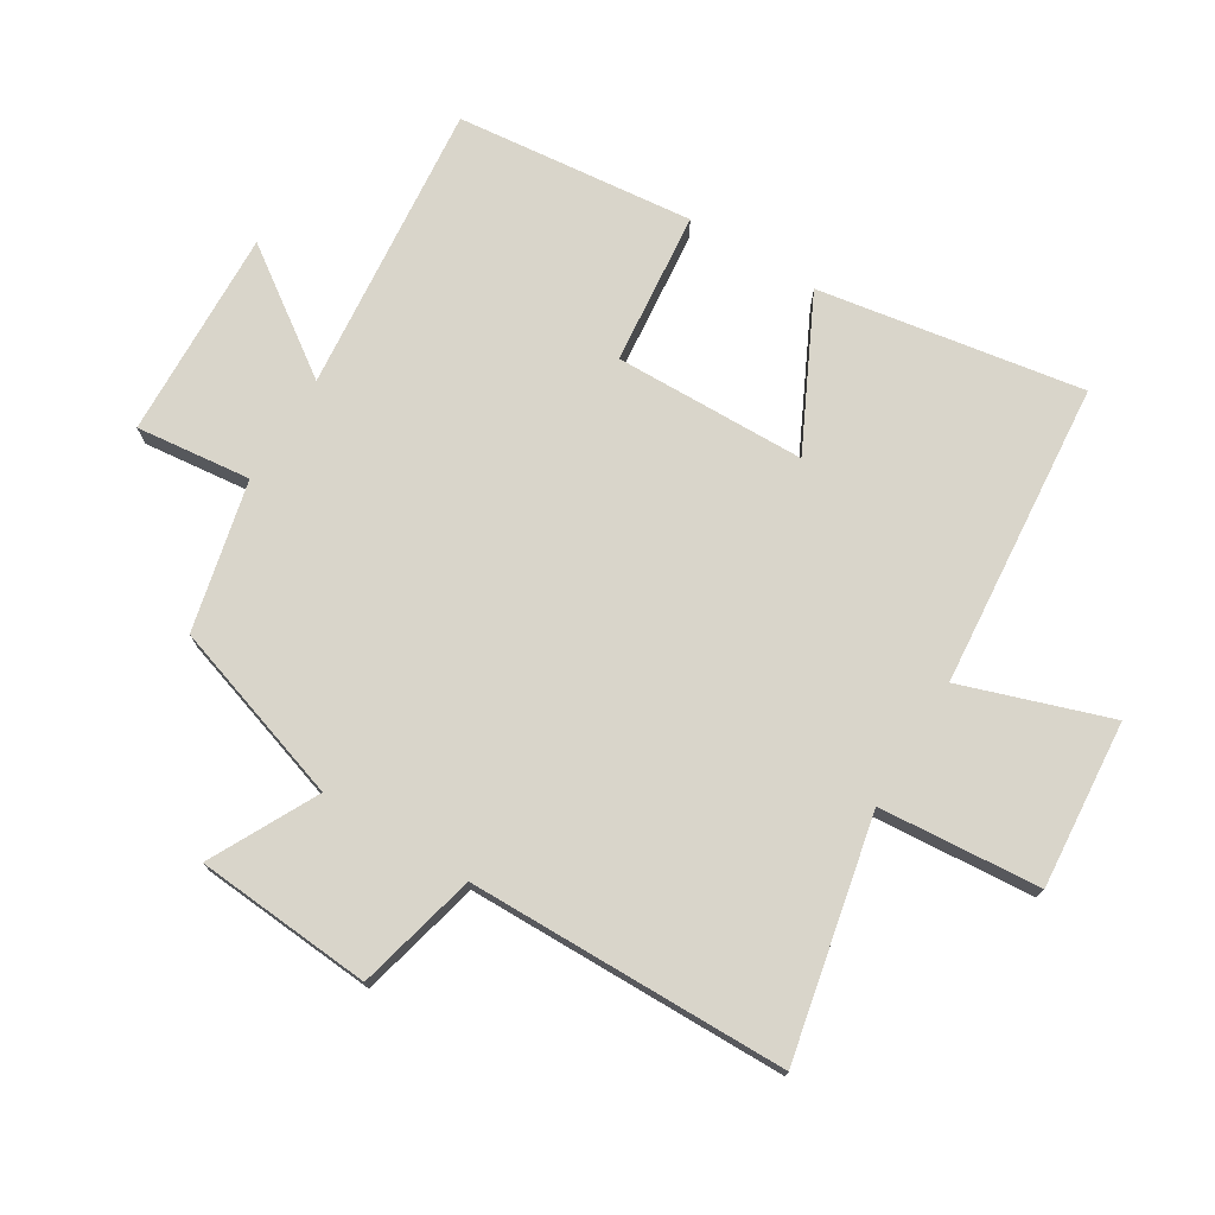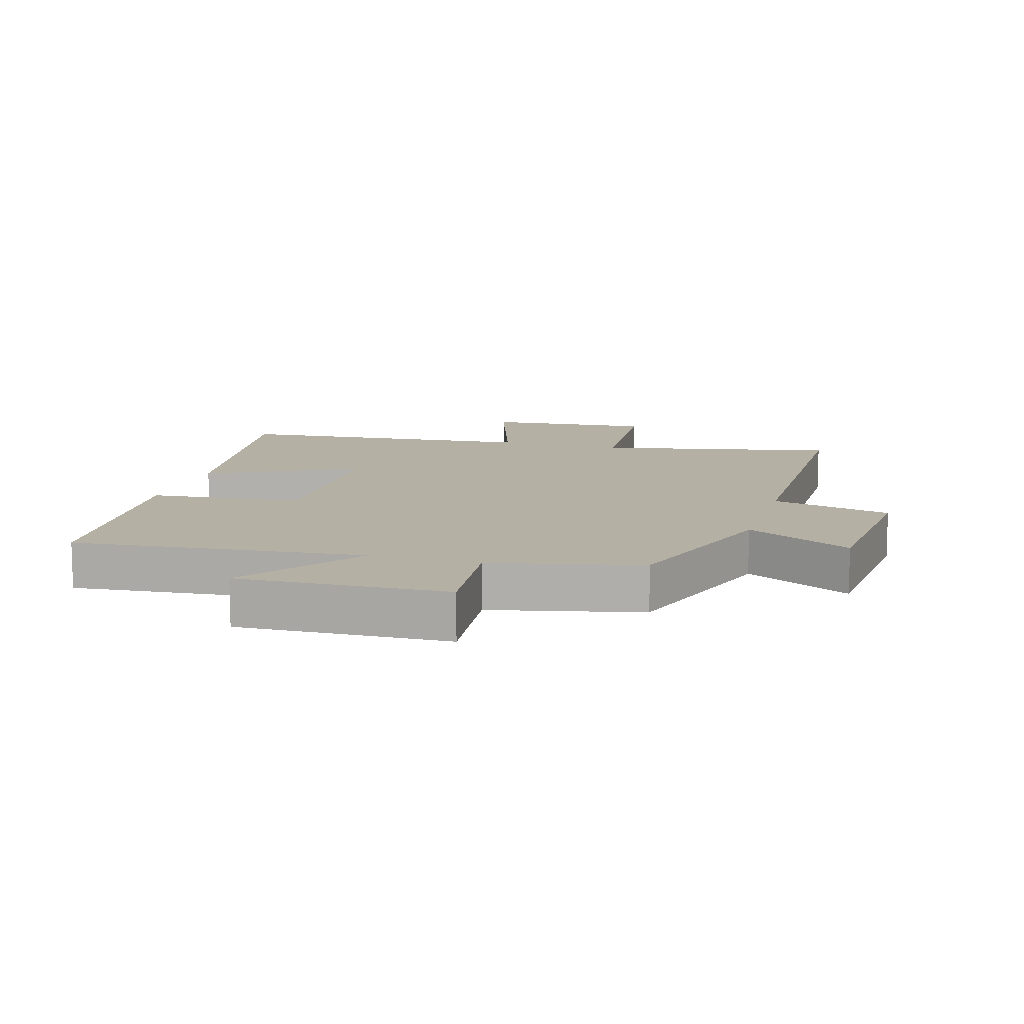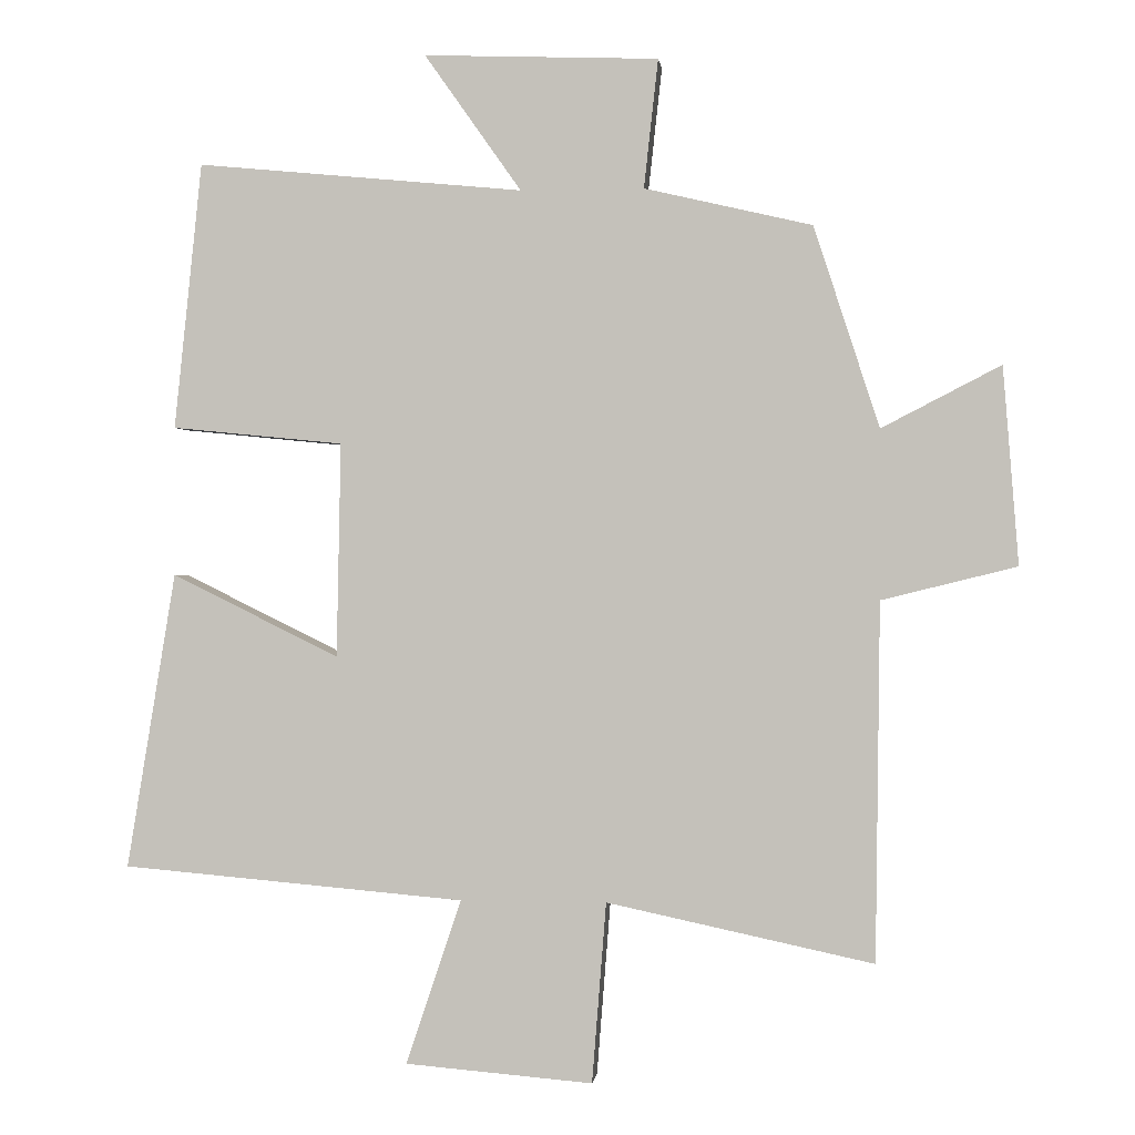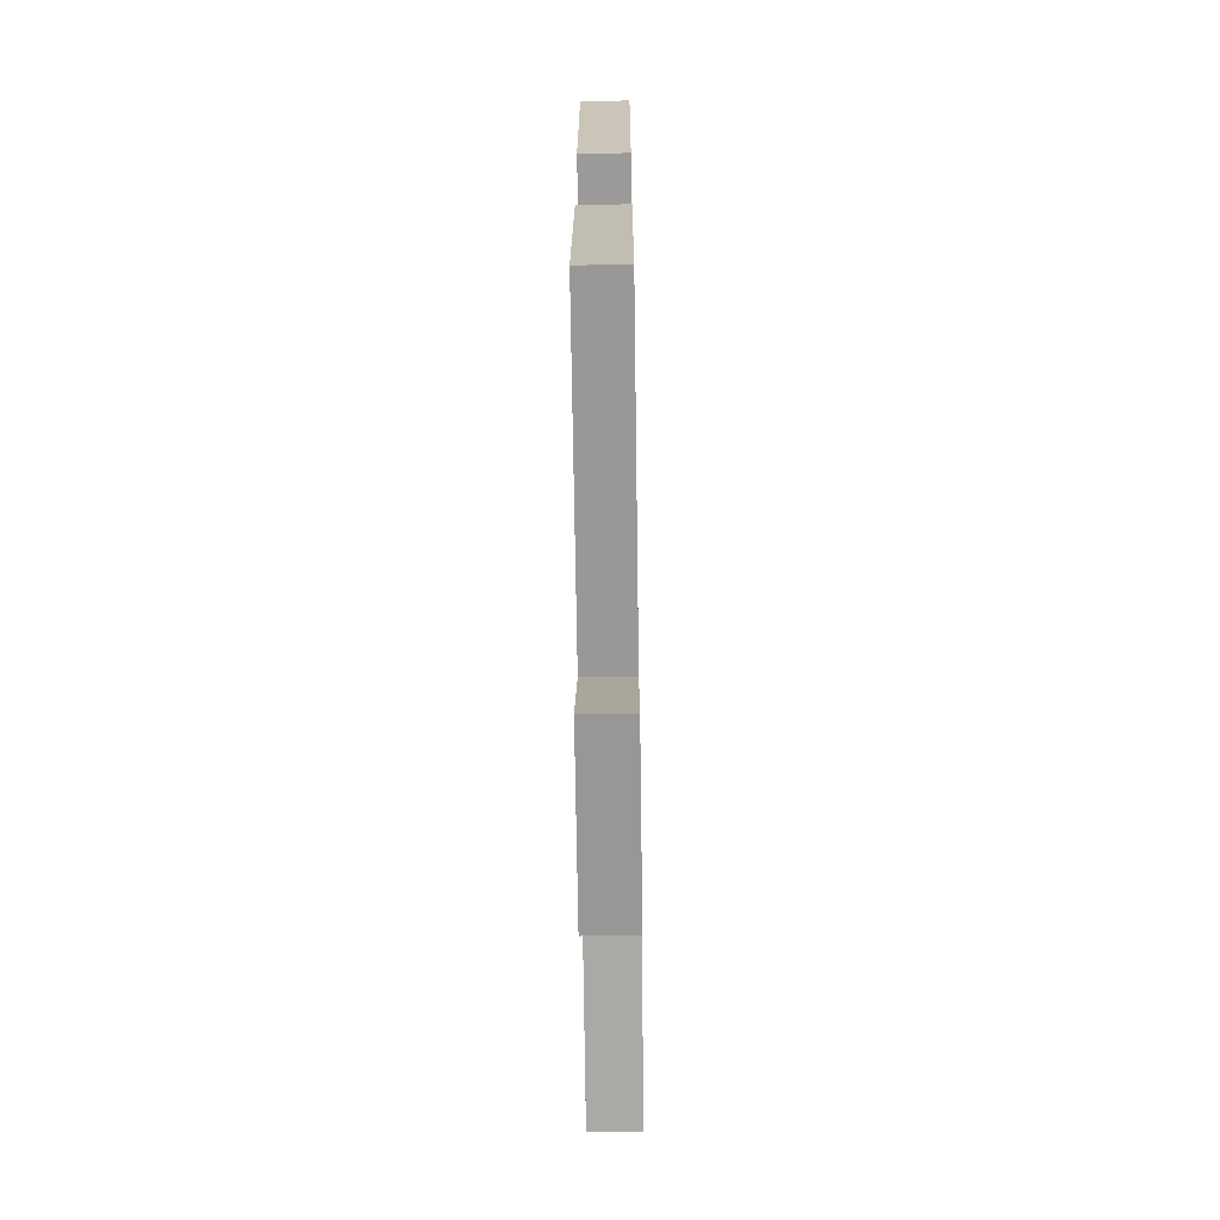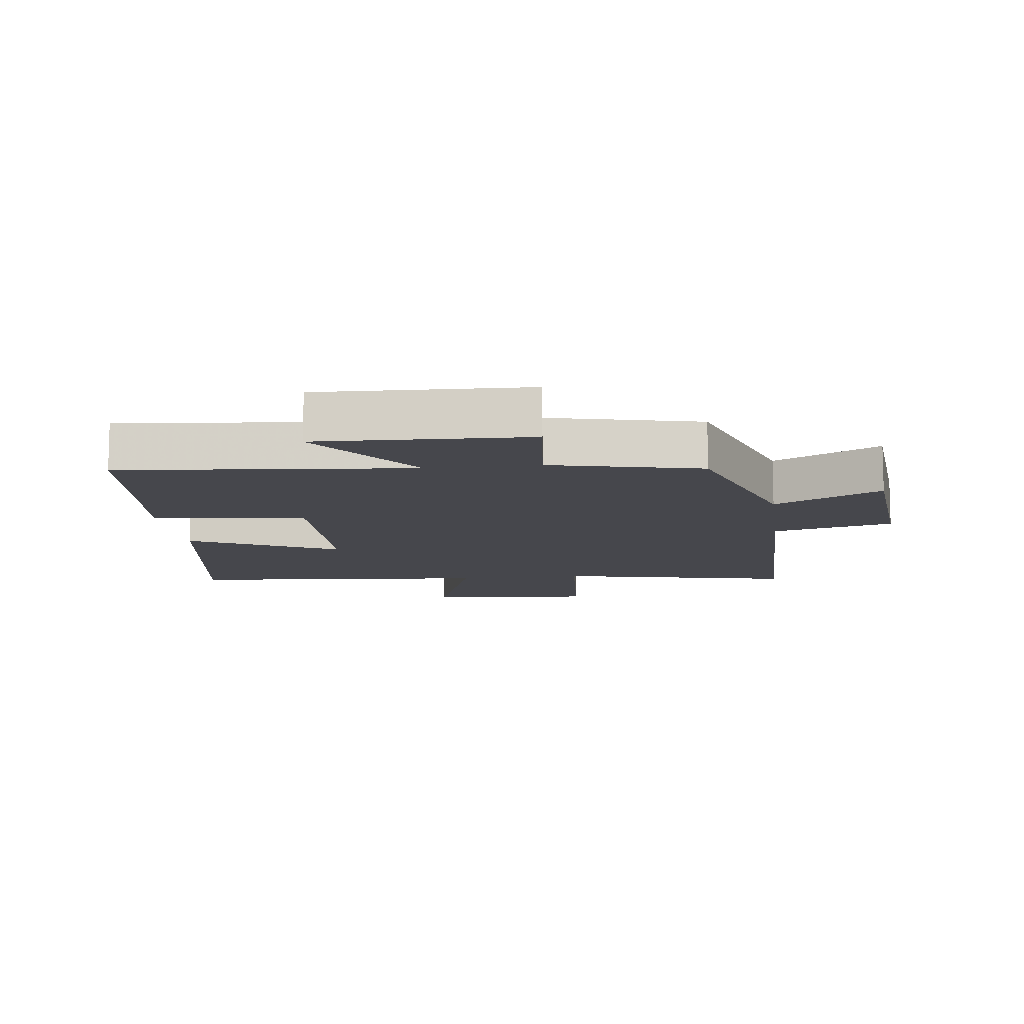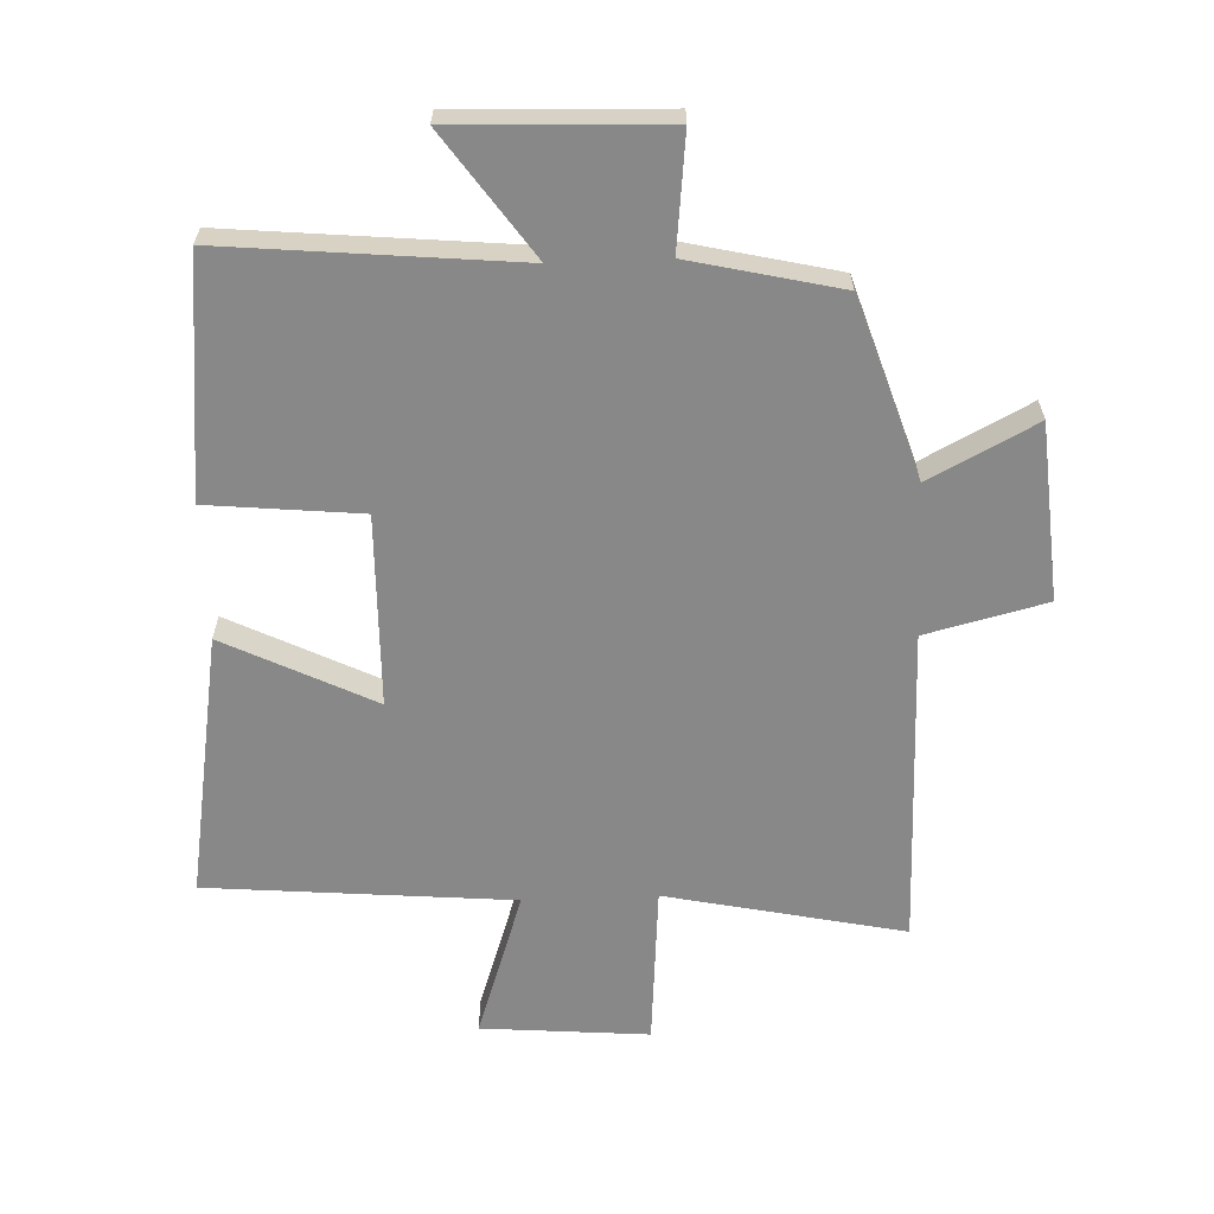
<metadata>
{"format":"obj","ext":"obj","renderer":"f3d","projection":"perspective","resolution":1024,"background":"white","views":[{"elev":74.4,"azim":121.4,"up":"+Y"},{"elev":11.5,"azim":16.5,"up":"+Y"},{"elev":-0.0,"azim":6.4,"up":"+Z"},{"elev":-63.6,"azim":-89.2,"up":"+Z"},{"elev":-10.9,"azim":7.2,"up":"+Y"},{"elev":-62.8,"azim":2.3,"up":"+Y"}]}
</metadata>
<code>
v -0.461 0.07 0.544
v -0.002 0.07 0.5
v -0.138 0.07 0.693
v 0.192 0.07 0.681
v 0.172 0.07 0.5
v 0.408 0.07 0.445
v 0.5 0.07 0.162
v 0.668 0.07 0.249
v 0.69 0.07 -0.029
v 0.5 0.07 -0.076
v 0.494 0.07 -0.58
v 0.119 0.07 -0.5
v 0.099 0.07 -0.754
v -0.165 0.07 -0.732
v -0.087 0.07 -0.5
v -0.569 0.07 -0.458
v -0.5 0.07 -0.041
v -0.265 0.07 -0.157
v -0.259 0.07 0.145
v -0.5 0.07 0.169
v -0.461 0 0.544
v -0.002 0 0.5
v -0.138 0 0.693
v 0.192 0 0.681
v 0.172 0 0.5
v 0.408 0 0.445
v 0.5 0 0.162
v 0.668 0 0.249
v 0.69 0 -0.029
v 0.5 0 -0.076
v 0.494 0 -0.58
v 0.119 0 -0.5
v 0.099 0 -0.754
v -0.165 0 -0.732
v -0.087 0 -0.5
v -0.569 0 -0.458
v -0.5 0 -0.041
v -0.265 0 -0.157
v -0.259 0 0.145
v -0.5 0 0.169
f 19 20 1 2
f 18 19 2
f 15 16 17 18
f 15 18 2
f 12 13 14 15
f 12 15 2
f 10 11 12 2
f 7 8 9 10
f 7 10 2
f 6 7 2
f 5 6 2
f 2 3 4 5
f 22 21 40 39
f 22 39 38
f 38 37 36 35
f 22 38 35
f 35 34 33 32
f 22 35 32
f 22 32 31 30
f 30 29 28 27
f 22 30 27
f 22 27 26
f 22 26 25
f 25 24 23 22
f 1 21 22 2
f 2 22 23 3
f 3 23 24 4
f 4 24 25 5
f 5 25 26 6
f 6 26 27 7
f 7 27 28 8
f 8 28 29 9
f 9 29 30 10
f 10 30 31 11
f 11 31 32 12
f 12 32 33 13
f 13 33 34 14
f 14 34 35 15
f 15 35 36 16
f 16 36 37 17
f 17 37 38 18
f 18 38 39 19
f 19 39 40 20
f 20 40 21 1

</code>
